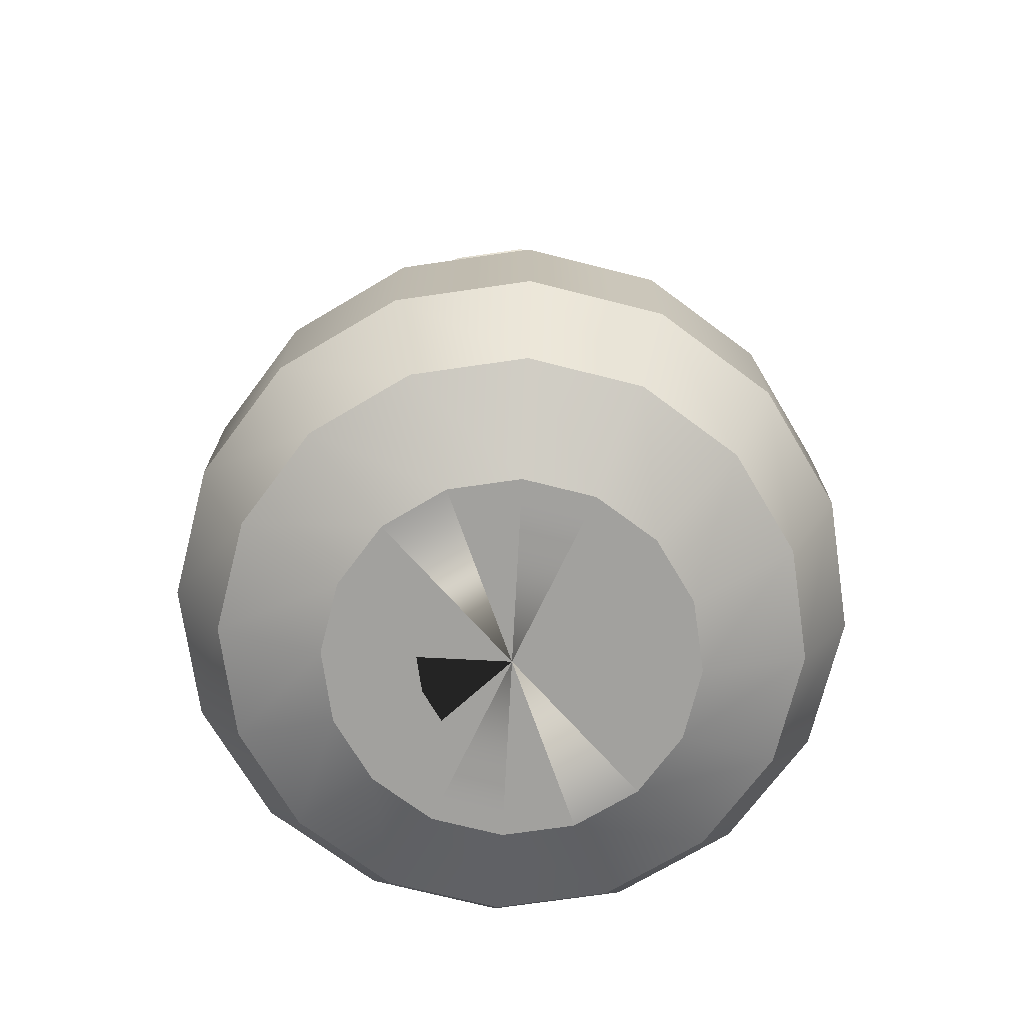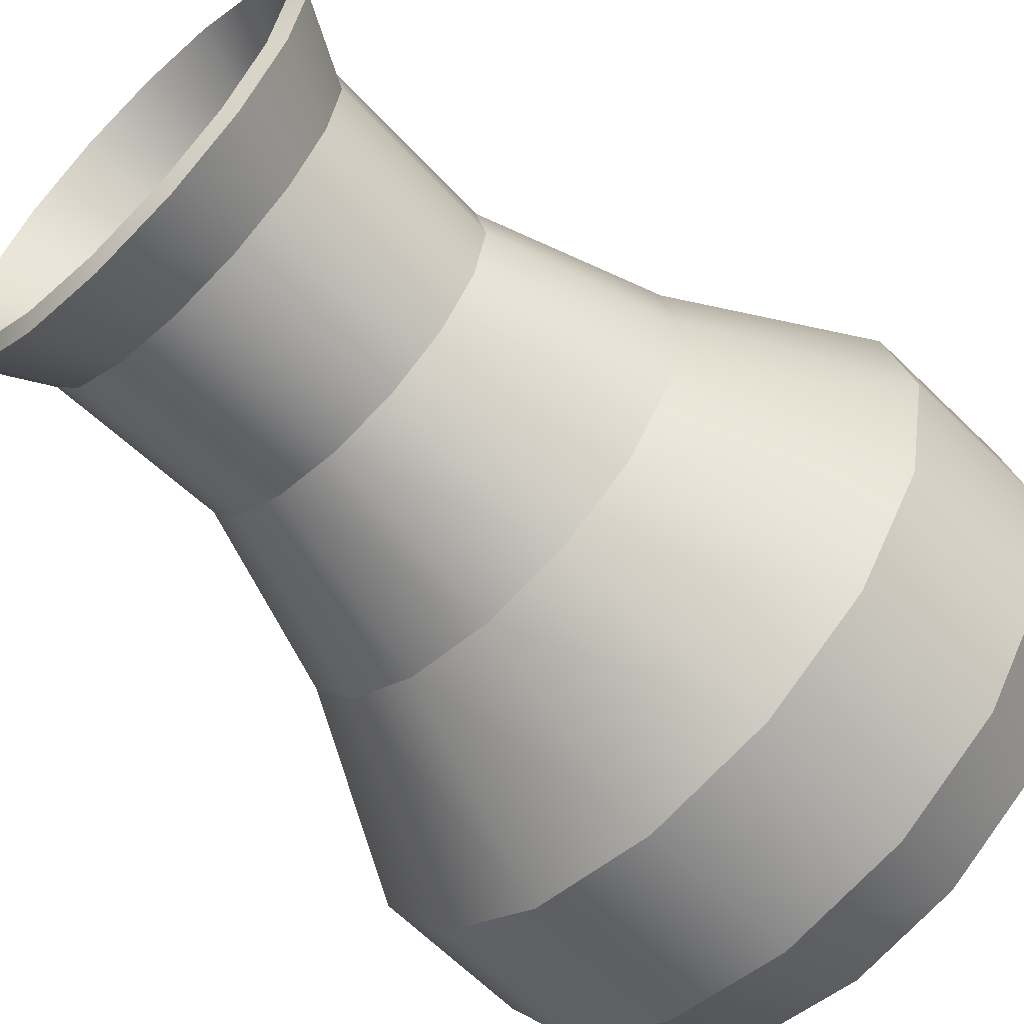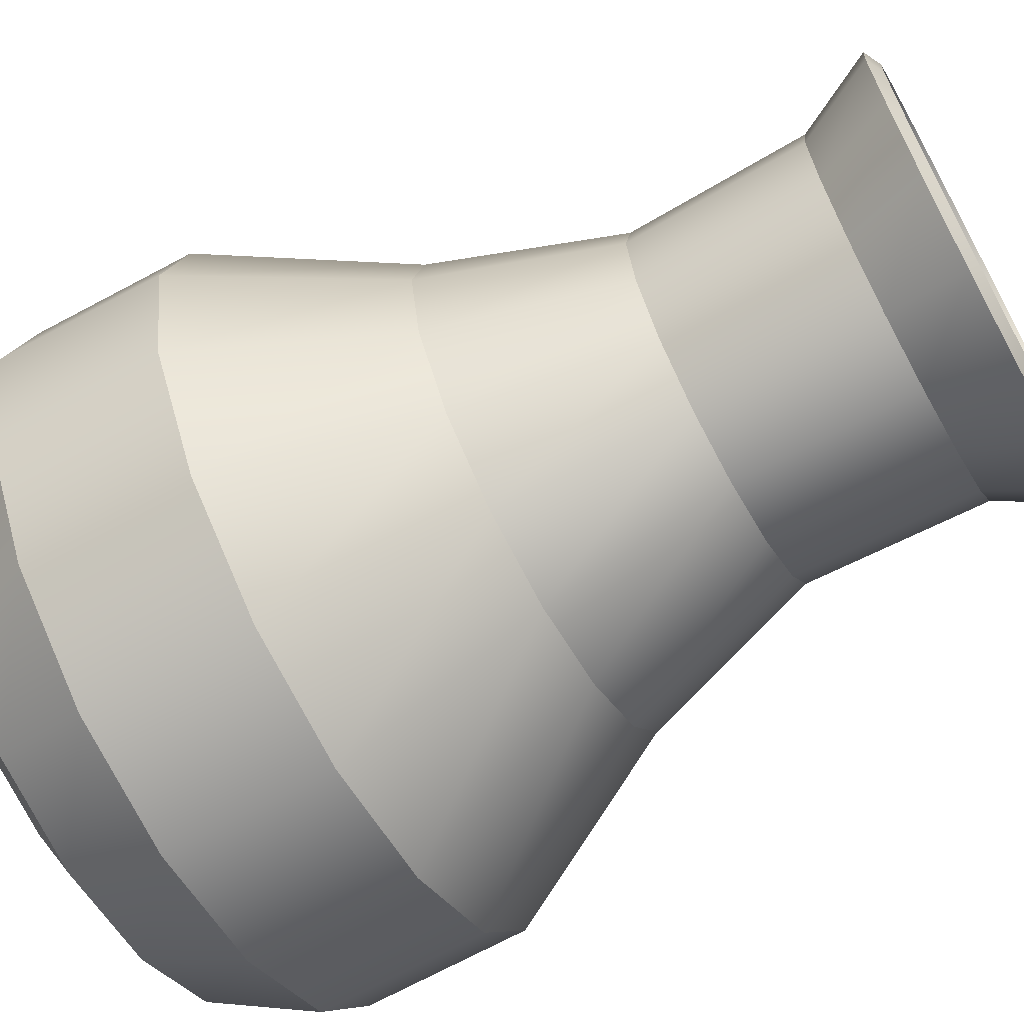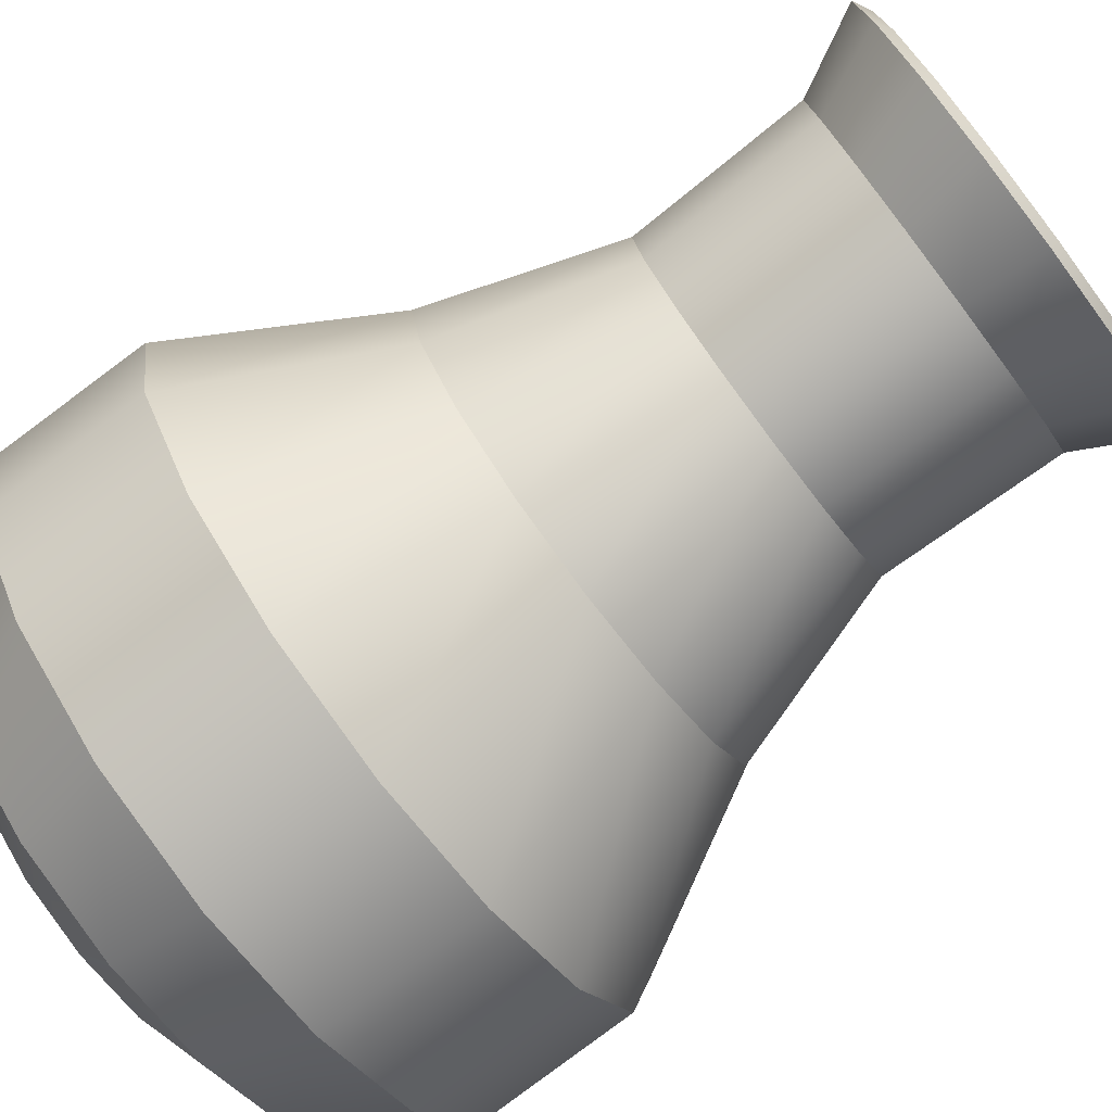
<metadata>
{"format":"obj","ext":"obj","renderer":"f3d","projection":"perspective","resolution":1024,"background":"white","views":[{"elev":-72.0,"azim":177.0,"up":"+Y"},{"elev":-62.0,"azim":-135.4,"up":"+Z"},{"elev":-66.9,"azim":118.8,"up":"+Z"},{"elev":-78.3,"azim":127.0,"up":"+Z"}]}
</metadata>
<code>
v  -4.369 0.0602 1.813
v  0.0095 0.0602 0
v  -4.729 0.0602 0
v  -6.685 1.191 2.773
v  -7.236 1.191 0
v  -7.843 3.484 3.253
v  -8.49 3.484 0
v  -7.815 7.489 3.241
v  -8.459 7.489 0
v  -5.216 12.38 2.164
v  -5.647 12.38 0
v  -3.719 17.18 1.544
v  -4.026 17.18 0
v  -3.86 21.98 1.603
v  -4.179 21.98 0
v  -4.877 24.09 2.024
v  -5.28 24.09 0
v  -5.287 23.86 2.194
v  -5.723 23.86 0
v  -4.319 21.85 1.793
v  -4.675 21.85 0
v  -4.183 17.26 1.737
v  -4.529 17.26 0
v  -5.639 12.59 2.34
v  -6.105 12.59 0
v  -8.276 7.625 3.432
v  -8.958 7.625 0
v  -8.306 3.358 3.444
v  -8.991 3.358 0
v  -7.016 0.8045 2.91
v  -7.595 0.8045 0
v  -4.468 -0.4398 1.855
v  -4.837 -0.4398 0
v  0.0095 -0.4398 0
v  -3.341 0.0602 3.351
v  -5.114 1.191 5.124
v  -6 3.484 6.01
v  -5.979 7.489 5.988
v  -3.99 12.38 3.999
v  -2.844 17.18 2.854
v  -2.952 21.98 2.962
v  -3.731 24.09 3.74
v  -4.044 23.86 4.053
v  -3.303 21.85 3.313
v  -3.2 17.26 3.209
v  -4.314 12.59 4.323
v  -6.332 7.625 6.341
v  -6.355 3.358 6.364
v  -5.367 0.8045 5.377
v  -3.417 -0.4398 3.427
v  -1.804 0.0602 4.378
v  -2.763 1.191 6.694
v  -3.243 3.484 7.852
v  -3.231 7.489 7.824
v  -2.155 12.38 5.226
v  -1.535 17.18 3.728
v  -1.593 21.98 3.87
v  -2.015 24.09 4.887
v  -2.184 23.86 5.296
v  -1.783 21.85 4.328
v  -1.727 17.26 4.193
v  -2.33 12.59 5.649
v  -3.422 7.625 8.285
v  -3.435 3.358 8.315
v  -2.901 0.8045 7.025
v  -1.845 -0.4398 4.478
v  0.0095 0.0602 4.739
v  0.0095 1.191 7.246
v  0.0095 3.484 8.499
v  0.0095 7.489 8.469
v  0.0095 12.38 5.656
v  0.0095 17.18 4.036
v  0.0095 21.98 4.189
v  0.0095 24.09 5.289
v  0.0095 23.86 5.732
v  0.0095 21.85 4.685
v  0.0095 17.26 4.538
v  0.0095 12.59 6.114
v  0.0095 7.625 8.968
v  0.0095 3.358 9
v  0.0095 0.8045 7.604
v  0.0095 -0.4398 4.846
v  1.823 0.0602 4.378
v  2.782 1.191 6.694
v  3.262 3.484 7.852
v  3.25 7.489 7.824
v  2.174 12.38 5.226
v  1.554 17.18 3.728
v  1.612 21.98 3.87
v  2.034 24.09 4.887
v  2.203 23.86 5.296
v  1.802 21.85 4.328
v  1.746 17.26 4.193
v  2.349 12.59 5.649
v  3.441 7.625 8.285
v  3.454 3.358 8.315
v  2.92 0.8045 7.025
v  1.864 -0.4398 4.478
v  3.36 0.0602 3.351
v  5.133 1.191 5.124
v  6.019 3.484 6.01
v  5.998 7.489 5.988
v  4.009 12.38 3.999
v  2.863 17.18 2.854
v  2.971 21.98 2.962
v  3.749 24.09 3.74
v  4.063 23.86 4.053
v  3.322 21.85 3.312
v  3.219 17.26 3.209
v  4.333 12.59 4.323
v  6.351 7.625 6.341
v  6.374 3.358 6.364
v  5.386 0.8045 5.377
v  3.436 -0.4398 3.427
v  4.388 0.0602 1.813
v  6.704 1.191 2.773
v  7.862 3.484 3.253
v  7.834 7.489 3.241
v  5.235 12.38 2.164
v  3.738 17.18 1.544
v  3.879 21.98 1.603
v  4.896 24.09 2.024
v  5.306 23.86 2.194
v  4.338 21.85 1.793
v  4.202 17.26 1.737
v  5.658 12.59 2.34
v  8.295 7.625 3.432
v  8.325 3.358 3.444
v  7.035 0.8045 2.91
v  4.487 -0.4398 1.855
v  4.748 0.0602 0
v  7.255 1.191 0
v  8.509 3.484 0
v  8.478 7.489 0
v  5.665 12.38 -0
v  4.045 17.18 -0
v  4.198 21.98 -0
v  5.299 24.09 -0
v  5.742 23.86 -0
v  4.694 21.85 -0
v  4.548 17.26 -0
v  6.123 12.59 -0
v  8.977 7.625 0
v  9.01 3.358 0
v  7.614 0.8045 0
v  4.856 -0.4398 0
v  4.388 0.0602 -1.813
v  0.0095 0.0602 -0
v  6.704 1.191 -2.773
v  7.862 3.484 -3.253
v  7.834 7.489 -3.241
v  5.235 12.38 -2.164
v  3.738 17.18 -1.544
v  3.879 21.98 -1.603
v  4.896 24.09 -2.024
v  5.306 23.86 -2.194
v  4.338 21.85 -1.793
v  4.202 17.26 -1.737
v  5.658 12.59 -2.34
v  8.295 7.625 -3.432
v  8.325 3.358 -3.444
v  7.035 0.8045 -2.91
v  4.487 -0.4398 -1.855
v  3.36 0.0602 -3.351
v  5.133 1.191 -5.124
v  6.019 3.484 -6.01
v  5.998 7.489 -5.988
v  4.009 12.38 -3.999
v  2.863 17.18 -2.854
v  2.971 21.98 -2.962
v  3.749 24.09 -3.74
v  4.063 23.86 -4.053
v  3.322 21.85 -3.313
v  3.219 17.26 -3.209
v  4.333 12.59 -4.323
v  6.351 7.625 -6.341
v  6.374 3.358 -6.364
v  5.386 0.8045 -5.377
v  3.436 -0.4398 -3.427
v  1.823 0.0602 -4.378
v  2.782 1.191 -6.694
v  3.262 3.484 -7.852
v  3.25 7.489 -7.824
v  2.174 12.38 -5.226
v  1.554 17.18 -3.728
v  1.612 21.98 -3.87
v  2.034 24.09 -4.887
v  2.203 23.86 -5.296
v  1.802 21.85 -4.328
v  1.746 17.26 -4.193
v  2.349 12.59 -5.649
v  3.441 7.625 -8.285
v  3.454 3.358 -8.315
v  2.92 0.8045 -7.025
v  1.864 -0.4398 -4.478
v  0.0095 0.0602 -4.739
v  0.0095 1.191 -7.246
v  0.0095 3.484 -8.499
v  0.0095 7.489 -8.469
v  0.0095 12.38 -5.656
v  0.0095 17.18 -4.036
v  0.0095 21.98 -4.189
v  0.0095 24.09 -5.289
v  0.0095 23.86 -5.732
v  0.0095 21.85 -4.685
v  0.0095 17.26 -4.538
v  0.0095 12.59 -6.114
v  0.0095 7.625 -8.968
v  0.0095 3.358 -9
v  0.0095 0.8045 -7.604
v  0.0095 -0.4398 -4.846
v  -1.804 0.0602 -4.378
v  -2.763 1.191 -6.694
v  -3.243 3.484 -7.852
v  -3.231 7.489 -7.824
v  -2.155 12.38 -5.226
v  -1.535 17.18 -3.728
v  -1.593 21.98 -3.87
v  -2.015 24.09 -4.887
v  -2.184 23.86 -5.296
v  -1.783 21.85 -4.328
v  -1.727 17.26 -4.193
v  -2.33 12.59 -5.649
v  -3.422 7.625 -8.285
v  -3.435 3.358 -8.315
v  -2.901 0.8045 -7.025
v  -1.845 -0.4398 -4.478
v  -3.341 0.0602 -3.351
v  -5.114 1.191 -5.124
v  -6 3.484 -6.01
v  -5.979 7.489 -5.988
v  -3.99 12.38 -3.999
v  -2.844 17.18 -2.854
v  -2.952 21.98 -2.962
v  -3.731 24.09 -3.74
v  -4.044 23.86 -4.053
v  -3.303 21.85 -3.313
v  -3.2 17.26 -3.209
v  -4.314 12.59 -4.323
v  -6.332 7.625 -6.341
v  -6.355 3.358 -6.364
v  -5.367 0.8045 -5.377
v  -3.417 -0.4398 -3.427
v  -4.369 0.0602 -1.813
v  -6.685 1.191 -2.773
v  -7.843 3.484 -3.253
v  -7.815 7.489 -3.241
v  -5.216 12.38 -2.164
v  -3.719 17.18 -1.544
v  -3.86 21.98 -1.603
v  -4.877 24.09 -2.024
v  -5.287 23.86 -2.194
v  -4.319 21.85 -1.793
v  -4.183 17.26 -1.737
v  -5.639 12.59 -2.34
v  -8.276 7.625 -3.432
v  -8.306 3.358 -3.444
v  -7.016 0.8045 -2.91
v  -4.468 -0.4398 -1.855
g Vase
f 1 2 2
f 2 3 1
f 4 1 3
f 3 5 4
f 6 4 5
f 5 7 6
f 8 6 7
f 7 9 8
f 10 8 9
f 9 11 10
f 12 10 11
f 11 13 12
f 14 12 13
f 13 15 14
f 16 14 15
f 15 17 16
f 18 16 17
f 17 19 18
f 20 18 19
f 19 21 20
f 22 20 21
f 21 23 22
f 24 22 23
f 23 25 24
f 26 24 25
f 25 27 26
f 28 26 27
f 27 29 28
f 30 28 29
f 29 31 30
f 32 30 31
f 31 33 32
f 34 32 33
f 33 34 34
f 35 2 2
f 2 1 35
f 36 35 1
f 1 4 36
f 37 36 4
f 4 6 37
f 38 37 6
f 6 8 38
f 39 38 8
f 8 10 39
f 40 39 10
f 10 12 40
f 41 40 12
f 12 14 41
f 42 41 14
f 14 16 42
f 43 42 16
f 16 18 43
f 44 43 18
f 18 20 44
f 45 44 20
f 20 22 45
f 46 45 22
f 22 24 46
f 47 46 24
f 24 26 47
f 48 47 26
f 26 28 48
f 49 48 28
f 28 30 49
f 50 49 30
f 30 32 50
f 34 50 32
f 32 34 34
f 51 2 2
f 2 35 51
f 52 51 35
f 35 36 52
f 53 52 36
f 36 37 53
f 54 53 37
f 37 38 54
f 55 54 38
f 38 39 55
f 56 55 39
f 39 40 56
f 57 56 40
f 40 41 57
f 58 57 41
f 41 42 58
f 59 58 42
f 42 43 59
f 60 59 43
f 43 44 60
f 61 60 44
f 44 45 61
f 62 61 45
f 45 46 62
f 63 62 46
f 46 47 63
f 64 63 47
f 47 48 64
f 65 64 48
f 48 49 65
f 66 65 49
f 49 50 66
f 34 66 50
f 50 34 34
f 67 2 2
f 2 51 67
f 68 67 51
f 51 52 68
f 69 68 52
f 52 53 69
f 70 69 53
f 53 54 70
f 71 70 54
f 54 55 71
f 72 71 55
f 55 56 72
f 73 72 56
f 56 57 73
f 74 73 57
f 57 58 74
f 75 74 58
f 58 59 75
f 76 75 59
f 59 60 76
f 77 76 60
f 60 61 77
f 78 77 61
f 61 62 78
f 79 78 62
f 62 63 79
f 80 79 63
f 63 64 80
f 81 80 64
f 64 65 81
f 82 81 65
f 65 66 82
f 34 82 66
f 66 34 34
f 83 2 2
f 2 67 83
f 84 83 67
f 67 68 84
f 85 84 68
f 68 69 85
f 86 85 69
f 69 70 86
f 87 86 70
f 70 71 87
f 88 87 71
f 71 72 88
f 89 88 72
f 72 73 89
f 90 89 73
f 73 74 90
f 91 90 74
f 74 75 91
f 92 91 75
f 75 76 92
f 93 92 76
f 76 77 93
f 94 93 77
f 77 78 94
f 95 94 78
f 78 79 95
f 96 95 79
f 79 80 96
f 97 96 80
f 80 81 97
f 98 97 81
f 81 82 98
f 34 98 82
f 82 34 34
f 99 2 2
f 2 83 99
f 100 99 83
f 83 84 100
f 101 100 84
f 84 85 101
f 102 101 85
f 85 86 102
f 103 102 86
f 86 87 103
f 104 103 87
f 87 88 104
f 105 104 88
f 88 89 105
f 106 105 89
f 89 90 106
f 107 106 90
f 90 91 107
f 108 107 91
f 91 92 108
f 109 108 92
f 92 93 109
f 110 109 93
f 93 94 110
f 111 110 94
f 94 95 111
f 112 111 95
f 95 96 112
f 113 112 96
f 96 97 113
f 114 113 97
f 97 98 114
f 34 114 98
f 98 34 34
f 115 2 2
f 2 99 115
f 116 115 99
f 99 100 116
f 117 116 100
f 100 101 117
f 118 117 101
f 101 102 118
f 119 118 102
f 102 103 119
f 120 119 103
f 103 104 120
f 121 120 104
f 104 105 121
f 122 121 105
f 105 106 122
f 123 122 106
f 106 107 123
f 124 123 107
f 107 108 124
f 125 124 108
f 108 109 125
f 126 125 109
f 109 110 126
f 127 126 110
f 110 111 127
f 128 127 111
f 111 112 128
f 129 128 112
f 112 113 129
f 130 129 113
f 113 114 130
f 34 130 114
f 114 34 34
f 131 2 2
f 2 115 131
f 132 131 115
f 115 116 132
f 133 132 116
f 116 117 133
f 134 133 117
f 117 118 134
f 135 134 118
f 118 119 135
f 136 135 119
f 119 120 136
f 137 136 120
f 120 121 137
f 138 137 121
f 121 122 138
f 139 138 122
f 122 123 139
f 140 139 123
f 123 124 140
f 141 140 124
f 124 125 141
f 142 141 125
f 125 126 142
f 143 142 126
f 126 127 143
f 144 143 127
f 127 128 144
f 145 144 128
f 128 129 145
f 146 145 129
f 129 130 146
f 34 146 130
f 130 34 34
f 147 148 2
f 2 131 147
f 149 147 131
f 131 132 149
f 150 149 132
f 132 133 150
f 151 150 133
f 133 134 151
f 152 151 134
f 134 135 152
f 153 152 135
f 135 136 153
f 154 153 136
f 136 137 154
f 155 154 137
f 137 138 155
f 156 155 138
f 138 139 156
f 157 156 139
f 139 140 157
f 158 157 140
f 140 141 158
f 159 158 141
f 141 142 159
f 160 159 142
f 142 143 160
f 161 160 143
f 143 144 161
f 162 161 144
f 144 145 162
f 163 162 145
f 145 146 163
f 34 163 146
f 146 34 34
f 164 148 148
f 148 147 164
f 165 164 147
f 147 149 165
f 166 165 149
f 149 150 166
f 167 166 150
f 150 151 167
f 168 167 151
f 151 152 168
f 169 168 152
f 152 153 169
f 170 169 153
f 153 154 170
f 171 170 154
f 154 155 171
f 172 171 155
f 155 156 172
f 173 172 156
f 156 157 173
f 174 173 157
f 157 158 174
f 175 174 158
f 158 159 175
f 176 175 159
f 159 160 176
f 177 176 160
f 160 161 177
f 178 177 161
f 161 162 178
f 179 178 162
f 162 163 179
f 34 179 163
f 163 34 34
f 180 148 148
f 148 164 180
f 181 180 164
f 164 165 181
f 182 181 165
f 165 166 182
f 183 182 166
f 166 167 183
f 184 183 167
f 167 168 184
f 185 184 168
f 168 169 185
f 186 185 169
f 169 170 186
f 187 186 170
f 170 171 187
f 188 187 171
f 171 172 188
f 189 188 172
f 172 173 189
f 190 189 173
f 173 174 190
f 191 190 174
f 174 175 191
f 192 191 175
f 175 176 192
f 193 192 176
f 176 177 193
f 194 193 177
f 177 178 194
f 195 194 178
f 178 179 195
f 34 195 179
f 179 34 34
f 196 148 148
f 148 180 196
f 197 196 180
f 180 181 197
f 198 197 181
f 181 182 198
f 199 198 182
f 182 183 199
f 200 199 183
f 183 184 200
f 201 200 184
f 184 185 201
f 202 201 185
f 185 186 202
f 203 202 186
f 186 187 203
f 204 203 187
f 187 188 204
f 205 204 188
f 188 189 205
f 206 205 189
f 189 190 206
f 207 206 190
f 190 191 207
f 208 207 191
f 191 192 208
f 209 208 192
f 192 193 209
f 210 209 193
f 193 194 210
f 211 210 194
f 194 195 211
f 34 211 195
f 195 34 34
f 212 148 148
f 148 196 212
f 213 212 196
f 196 197 213
f 214 213 197
f 197 198 214
f 215 214 198
f 198 199 215
f 216 215 199
f 199 200 216
f 217 216 200
f 200 201 217
f 218 217 201
f 201 202 218
f 219 218 202
f 202 203 219
f 220 219 203
f 203 204 220
f 221 220 204
f 204 205 221
f 222 221 205
f 205 206 222
f 223 222 206
f 206 207 223
f 224 223 207
f 207 208 224
f 225 224 208
f 208 209 225
f 226 225 209
f 209 210 226
f 227 226 210
f 210 211 227
f 34 227 211
f 211 34 34
f 228 148 148
f 148 212 228
f 229 228 212
f 212 213 229
f 230 229 213
f 213 214 230
f 231 230 214
f 214 215 231
f 232 231 215
f 215 216 232
f 233 232 216
f 216 217 233
f 234 233 217
f 217 218 234
f 235 234 218
f 218 219 235
f 236 235 219
f 219 220 236
f 237 236 220
f 220 221 237
f 238 237 221
f 221 222 238
f 239 238 222
f 222 223 239
f 240 239 223
f 223 224 240
f 241 240 224
f 224 225 241
f 242 241 225
f 225 226 242
f 243 242 226
f 226 227 243
f 34 243 227
f 227 34 34
f 244 148 148
f 148 228 244
f 245 244 228
f 228 229 245
f 246 245 229
f 229 230 246
f 247 246 230
f 230 231 247
f 248 247 231
f 231 232 248
f 249 248 232
f 232 233 249
f 250 249 233
f 233 234 250
f 251 250 234
f 234 235 251
f 252 251 235
f 235 236 252
f 253 252 236
f 236 237 253
f 254 253 237
f 237 238 254
f 255 254 238
f 238 239 255
f 256 255 239
f 239 240 256
f 257 256 240
f 240 241 257
f 258 257 241
f 241 242 258
f 259 258 242
f 242 243 259
f 34 259 243
f 243 34 34
f 3 2 148
f 148 244 3
f 5 3 244
f 244 245 5
f 7 5 245
f 245 246 7
f 9 7 246
f 246 247 9
f 11 9 247
f 247 248 11
f 13 11 248
f 248 249 13
f 15 13 249
f 249 250 15
f 17 15 250
f 250 251 17
f 19 17 251
f 251 252 19
f 21 19 252
f 252 253 21
f 23 21 253
f 253 254 23
f 25 23 254
f 254 255 25
f 27 25 255
f 255 256 27
f 29 27 256
f 256 257 29
f 31 29 257
f 257 258 31
f 33 31 258
f 258 259 33
f 34 33 259
f 259 34 34

</code>
